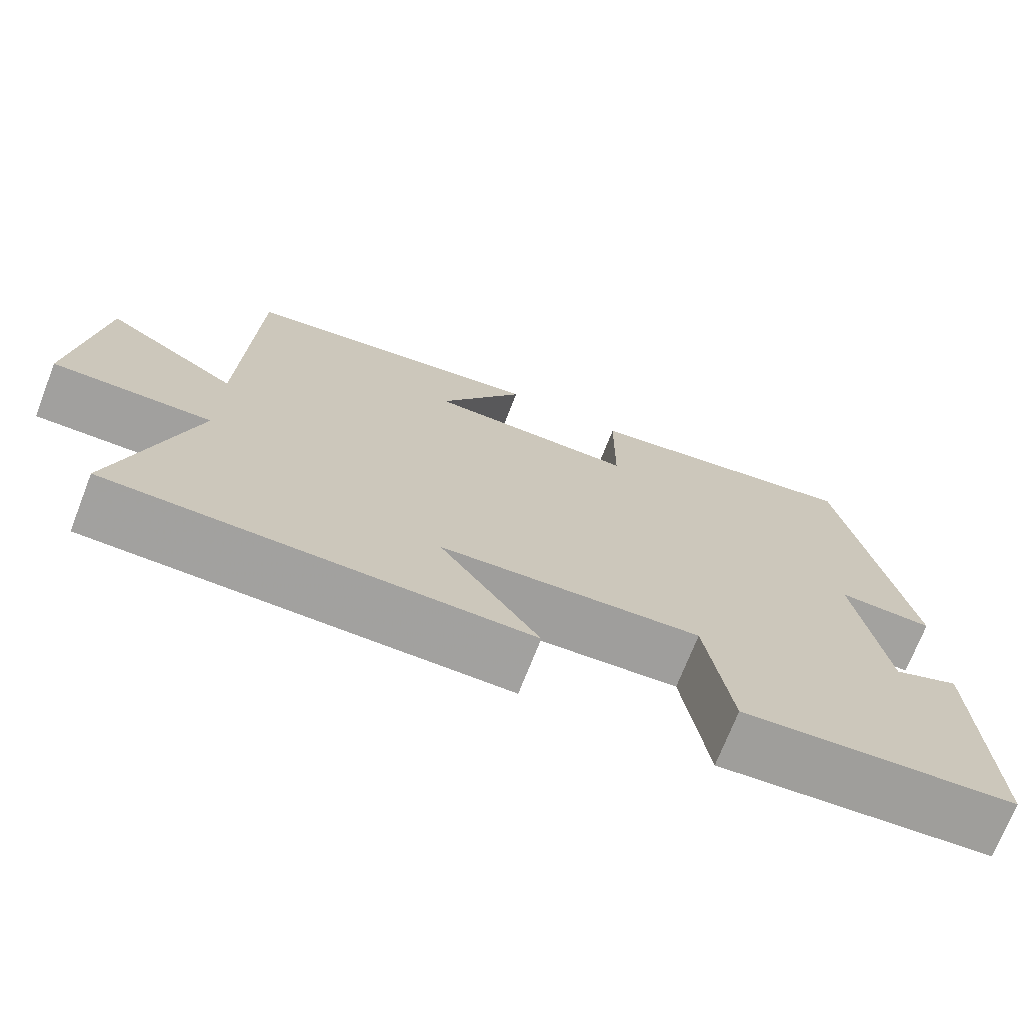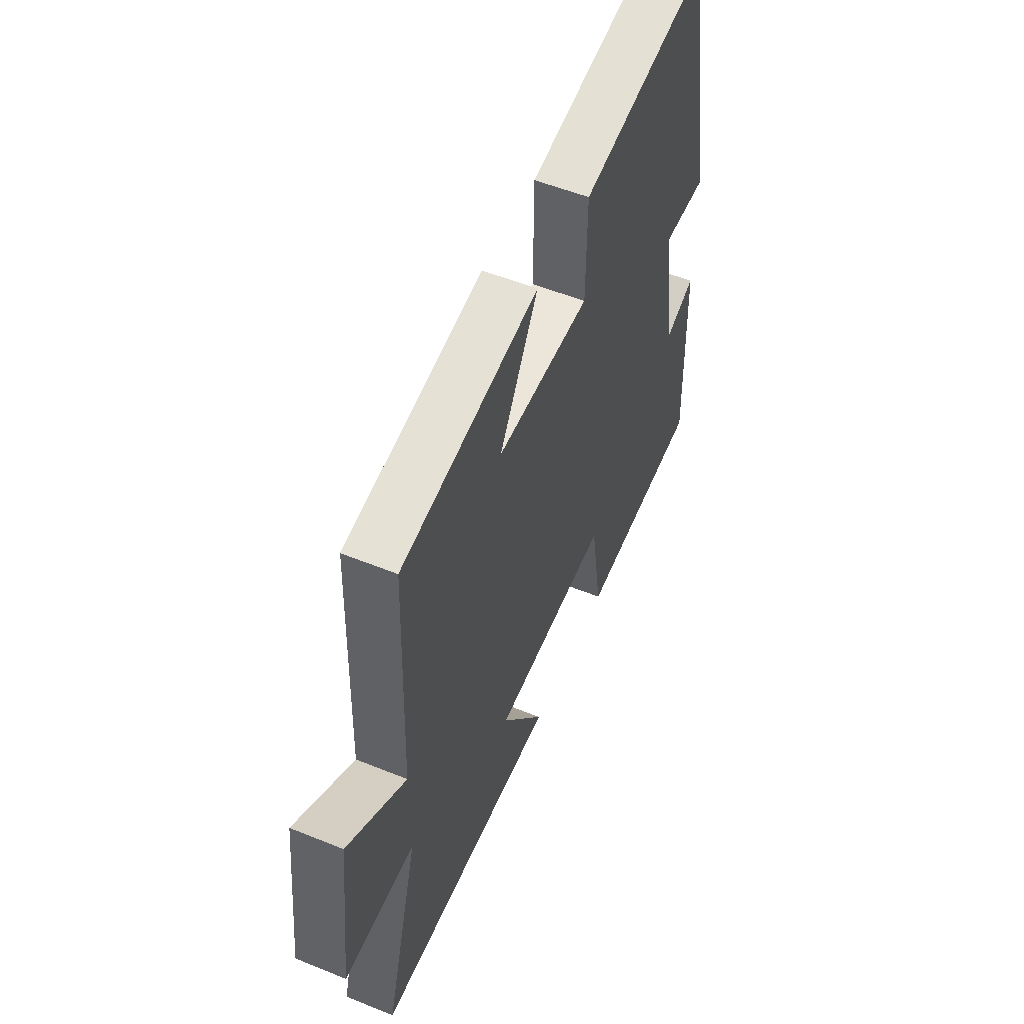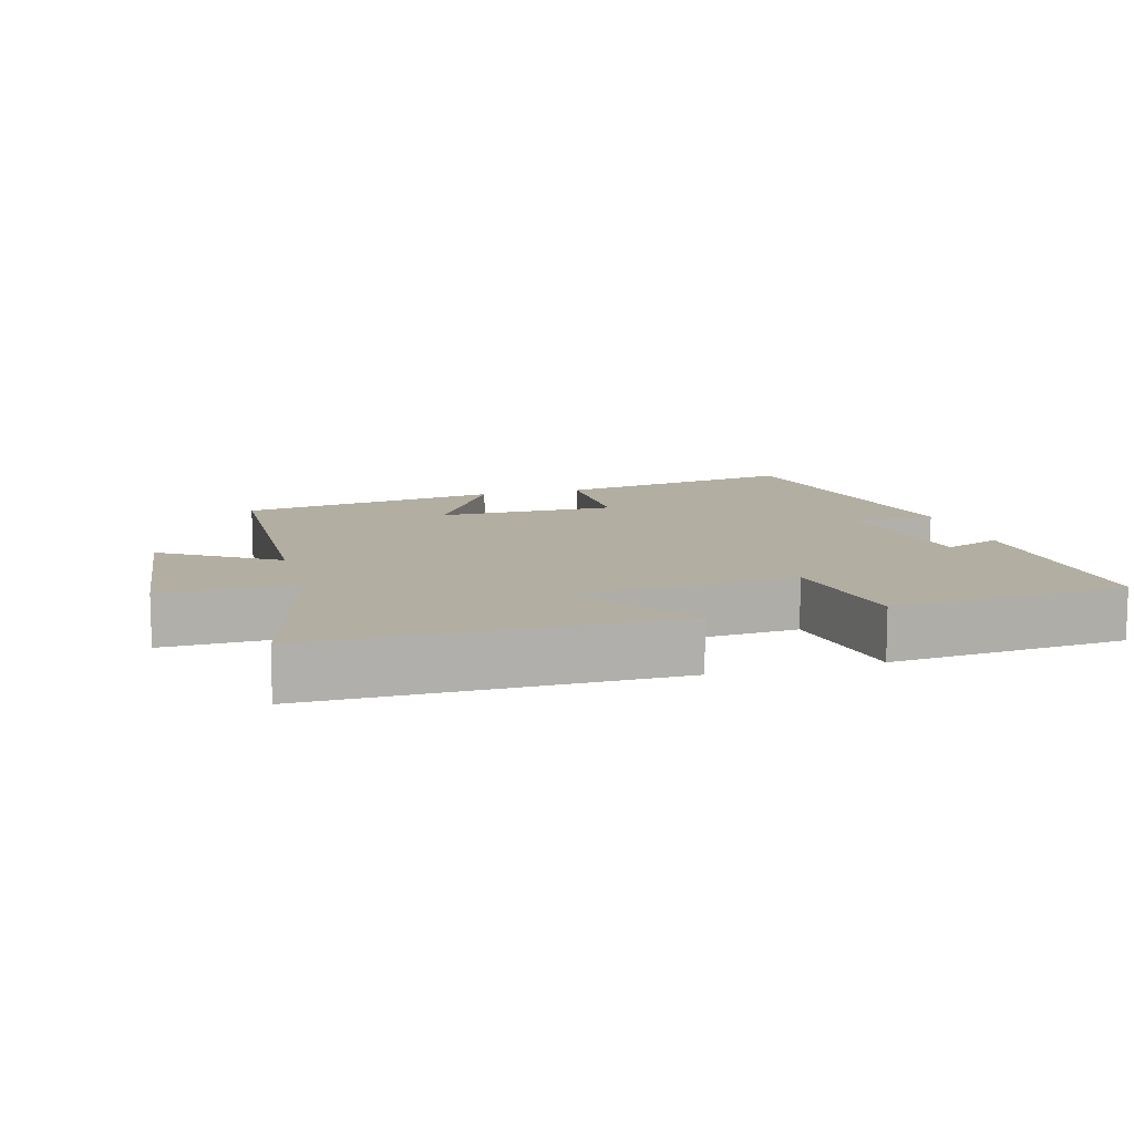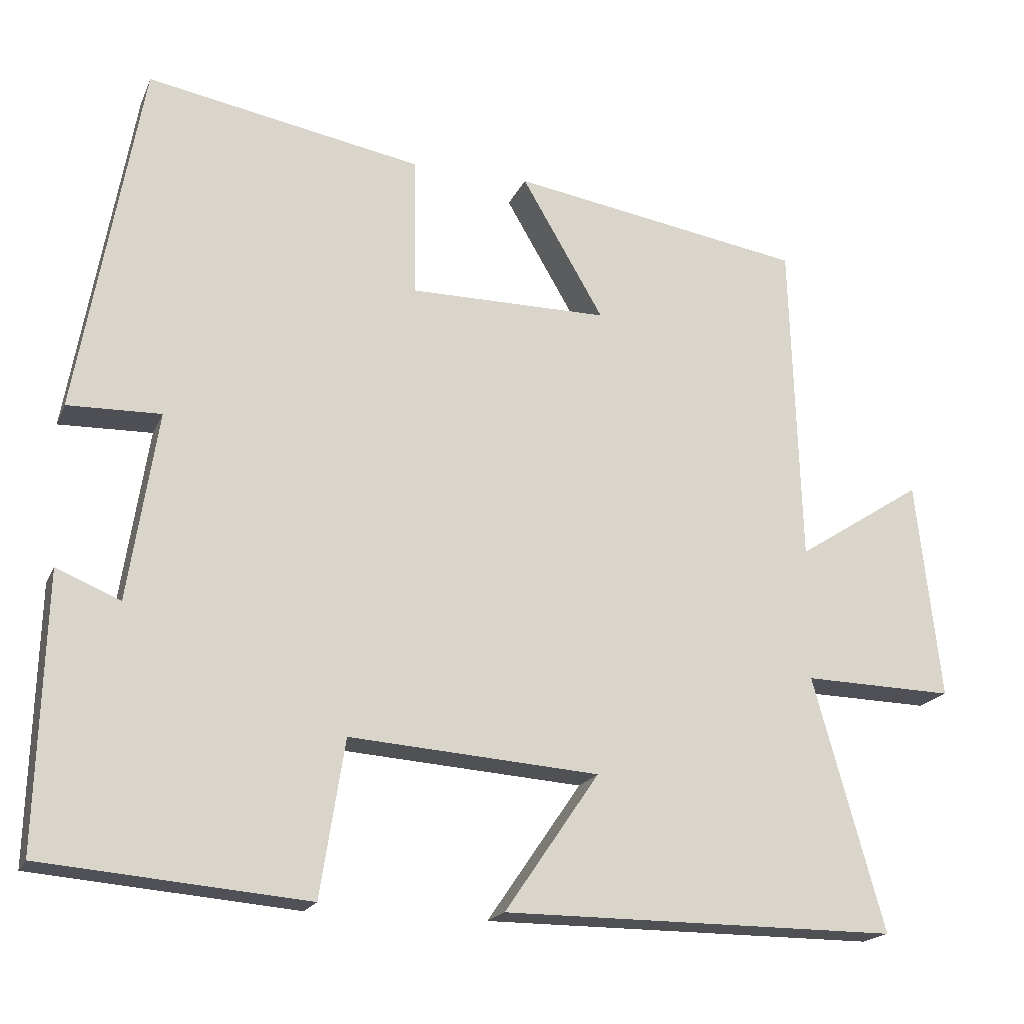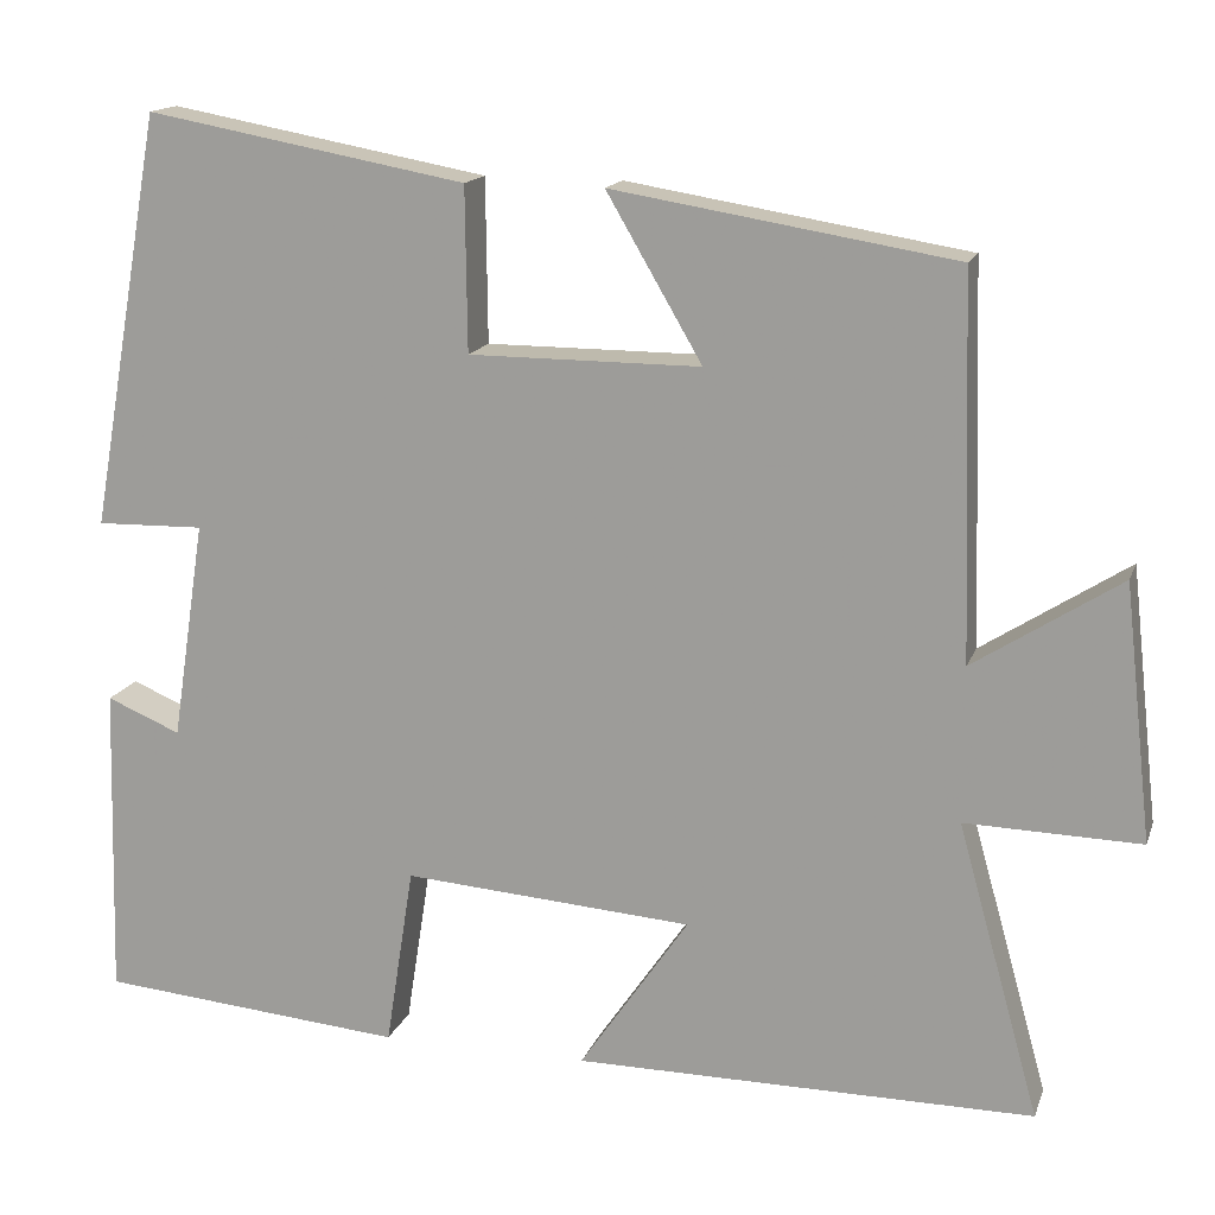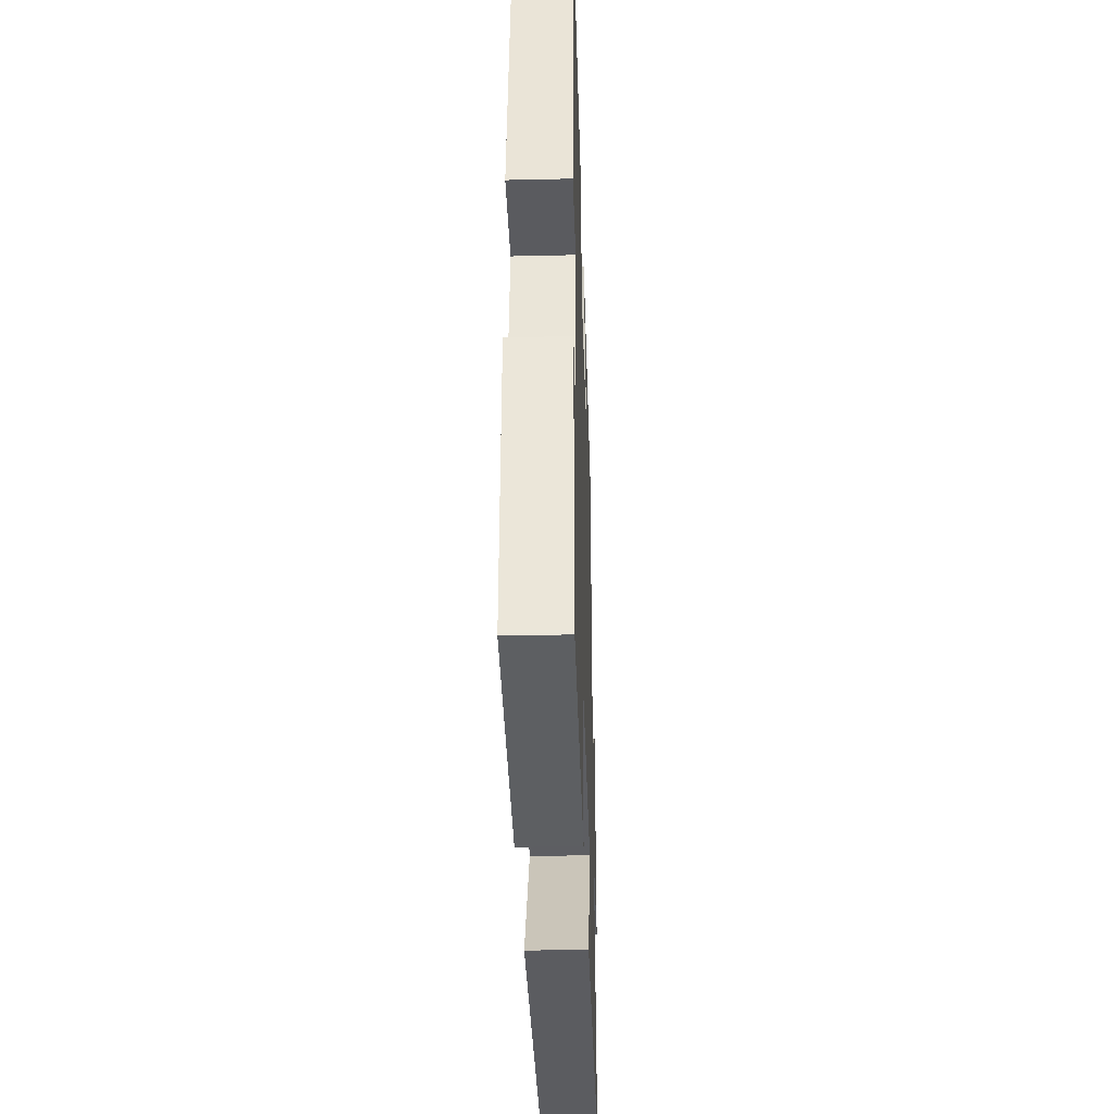
<metadata>
{"format":"obj","ext":"obj","renderer":"f3d","projection":"perspective","resolution":1024,"background":"white","views":[{"elev":-72.2,"azim":158.6,"up":"+Z"},{"elev":54.2,"azim":113.3,"up":"+Z"},{"elev":10.8,"azim":164.2,"up":"+Y"},{"elev":-18.9,"azim":-18.3,"up":"+Z"},{"elev":15.4,"azim":16.0,"up":"+Z"},{"elev":-34.6,"azim":-88.2,"up":"+Z"}]}
</metadata>
<code>
v -0.51 0.07 -0.47
v -0.5 0.07 -0.113
v -0.416 0.07 -0.148
v -0.378 0.07 0.1
v -0.5 0.07 0.097
v -0.417 0.07 0.566
v -0.055 0.07 0.5
v -0.053 0.07 0.315
v 0.209 0.07 0.315
v 0.101 0.07 0.5
v 0.487 0.07 0.437
v 0.5 0.07 0.008
v 0.666 0.07 0.115
v 0.698 0.07 -0.173
v 0.5 0.07 -0.168
v 0.593 0.07 -0.501
v 0.073 0.07 -0.5
v 0.197 0.07 -0.319
v -0.131 0.07 -0.295
v -0.163 0.07 -0.5
v -0.51 0 -0.47
v -0.5 0 -0.113
v -0.416 0 -0.148
v -0.378 0 0.1
v -0.5 0 0.097
v -0.417 0 0.566
v -0.055 0 0.5
v -0.053 0 0.315
v 0.209 0 0.315
v 0.101 0 0.5
v 0.487 0 0.437
v 0.5 0 0.008
v 0.666 0 0.115
v 0.698 0 -0.173
v 0.5 0 -0.168
v 0.593 0 -0.501
v 0.073 0 -0.5
v 0.197 0 -0.319
v -0.131 0 -0.295
v -0.163 0 -0.5
f 19 20 1 2
f 15 16 17 18
f 15 18 19
f 12 13 14 15
f 9 10 11 12
f 8 9 12 15
f 5 6 7 8
f 4 5 8
f 3 4 8 15
f 19 2 3
f 3 15 19
f 22 21 40 39
f 38 37 36 35
f 39 38 35
f 35 34 33 32
f 32 31 30 29
f 35 32 29 28
f 28 27 26 25
f 28 25 24
f 35 28 24 23
f 23 22 39
f 39 35 23
f 1 21 22 2
f 2 22 23 3
f 3 23 24 4
f 4 24 25 5
f 5 25 26 6
f 6 26 27 7
f 7 27 28 8
f 8 28 29 9
f 9 29 30 10
f 10 30 31 11
f 11 31 32 12
f 12 32 33 13
f 13 33 34 14
f 14 34 35 15
f 15 35 36 16
f 16 36 37 17
f 17 37 38 18
f 18 38 39 19
f 19 39 40 20
f 20 40 21 1

</code>
